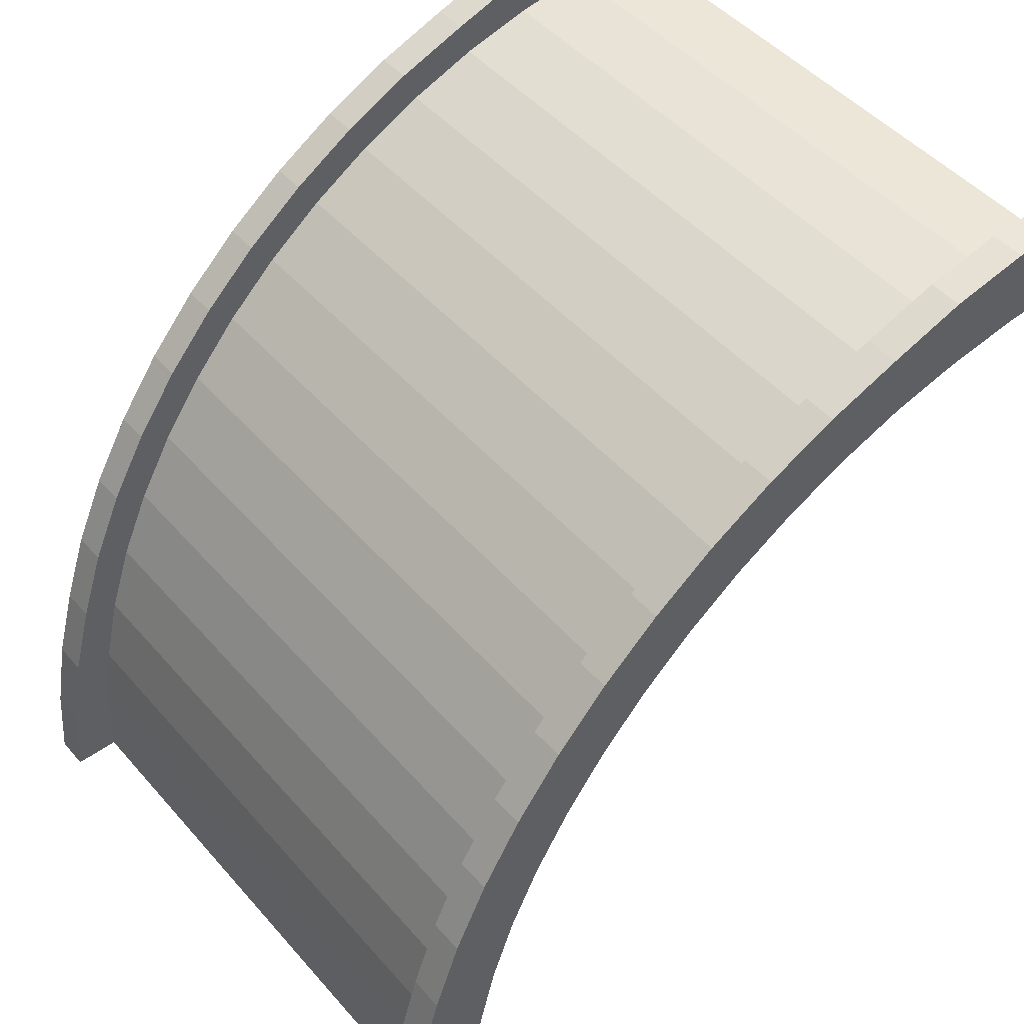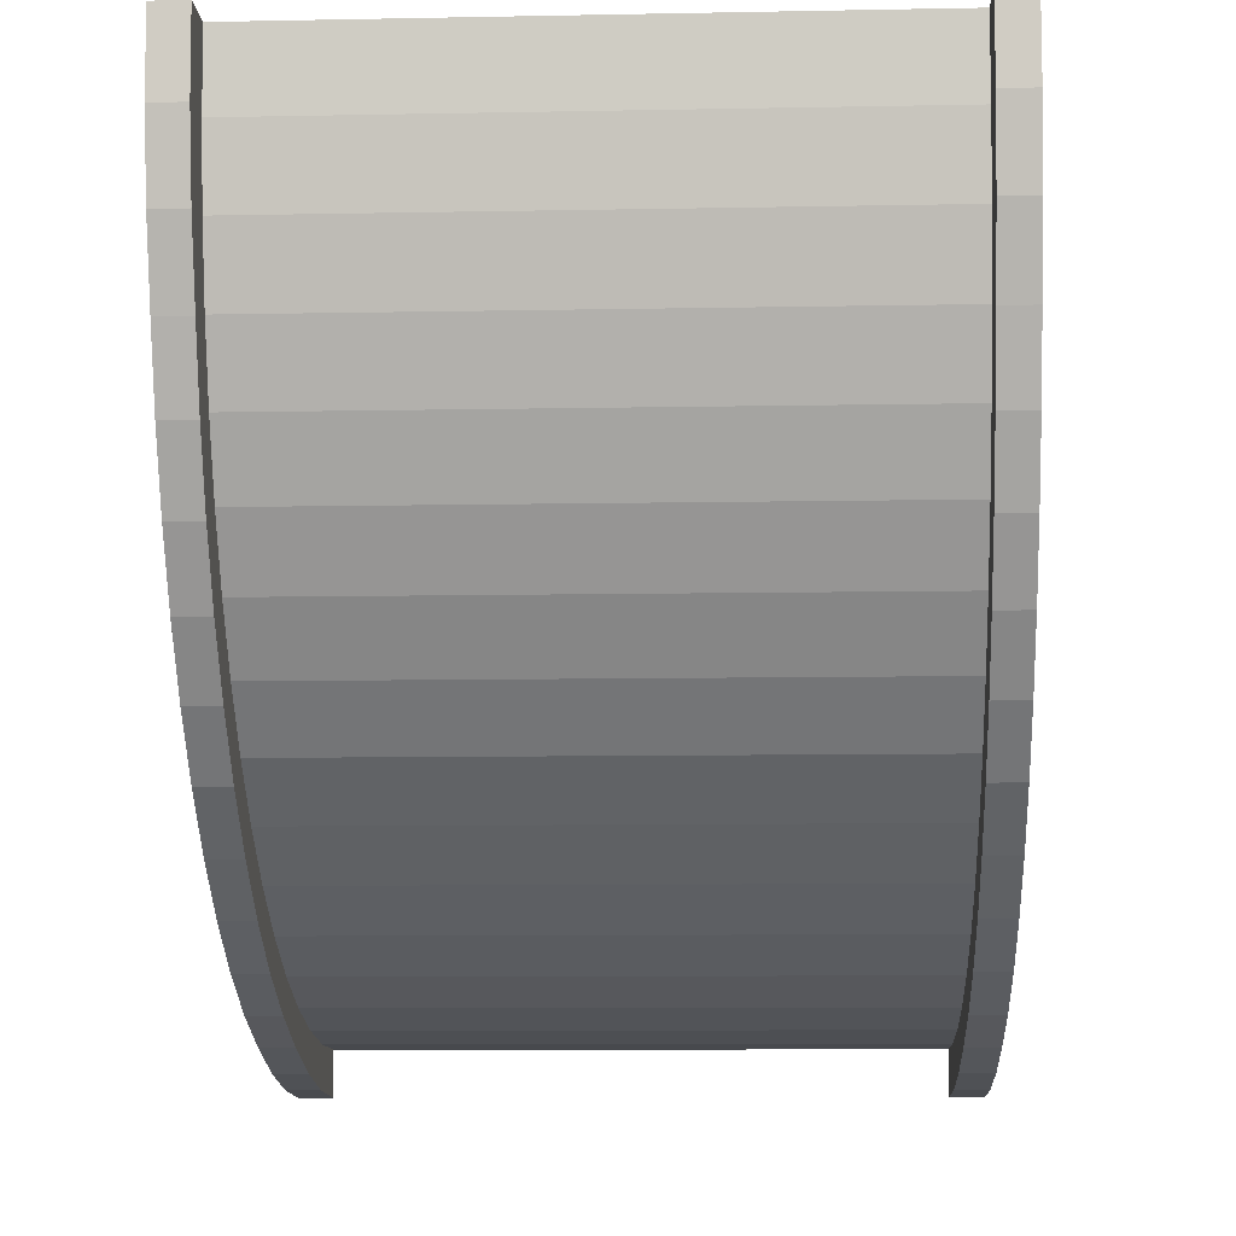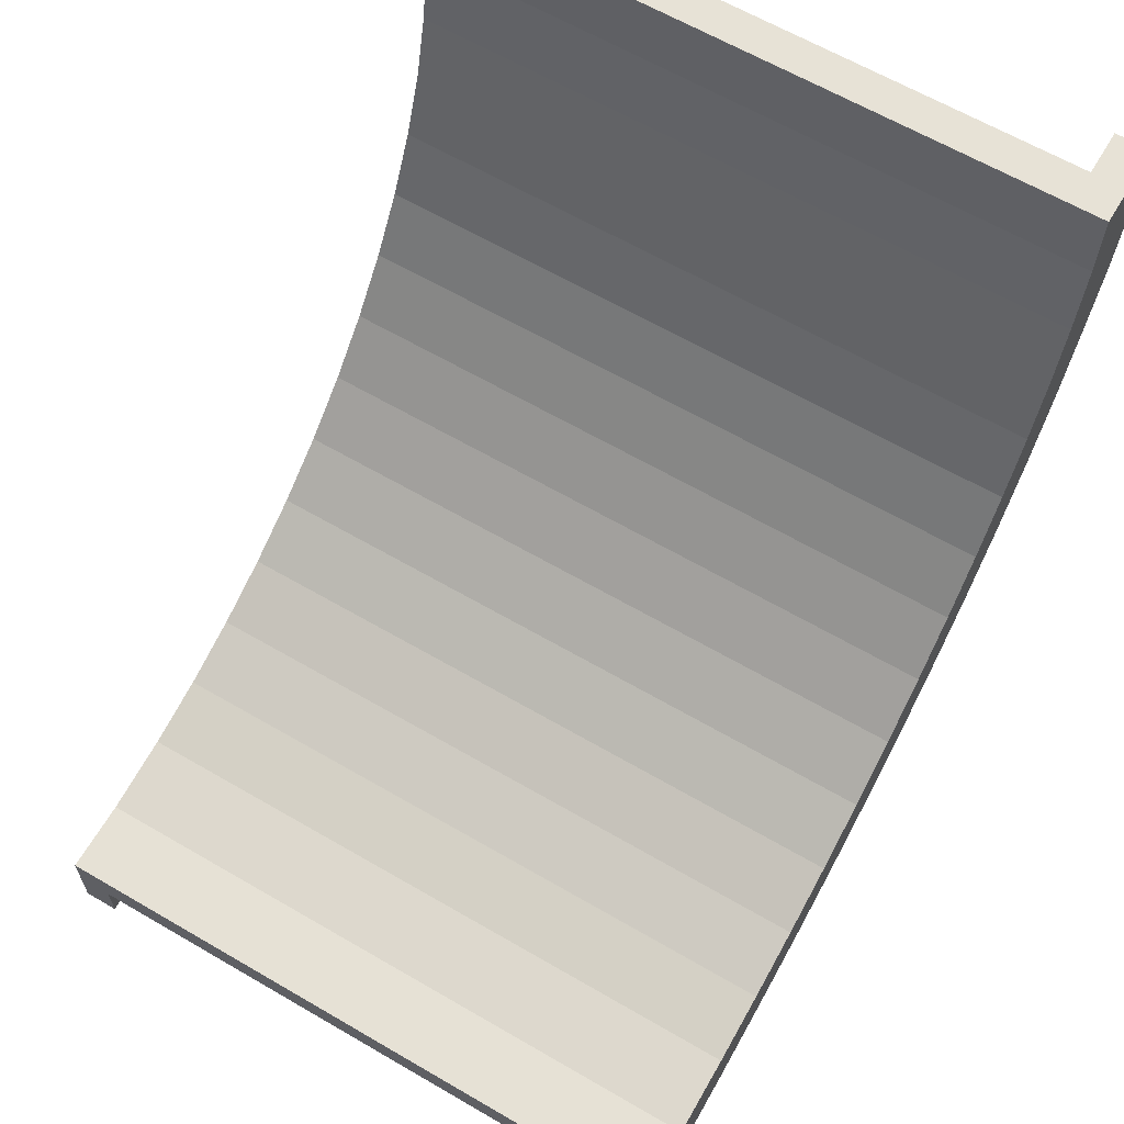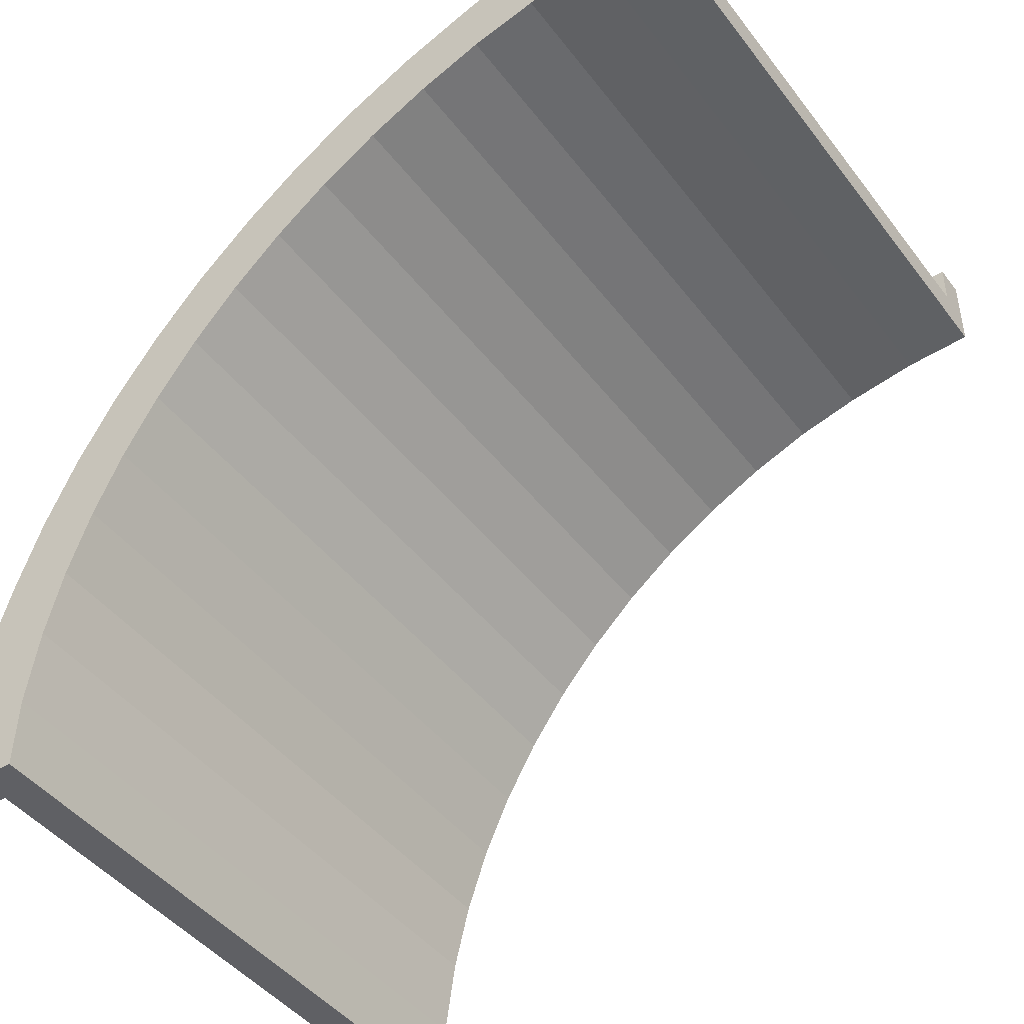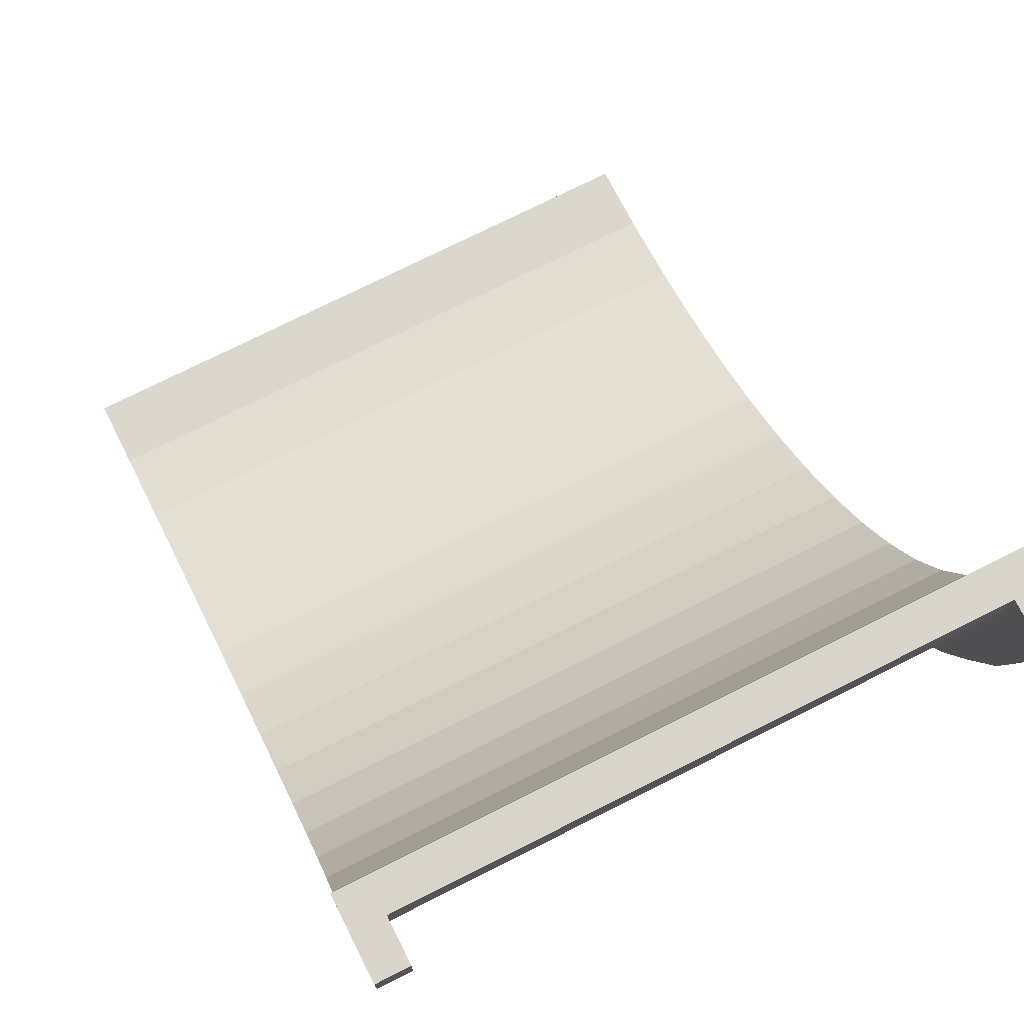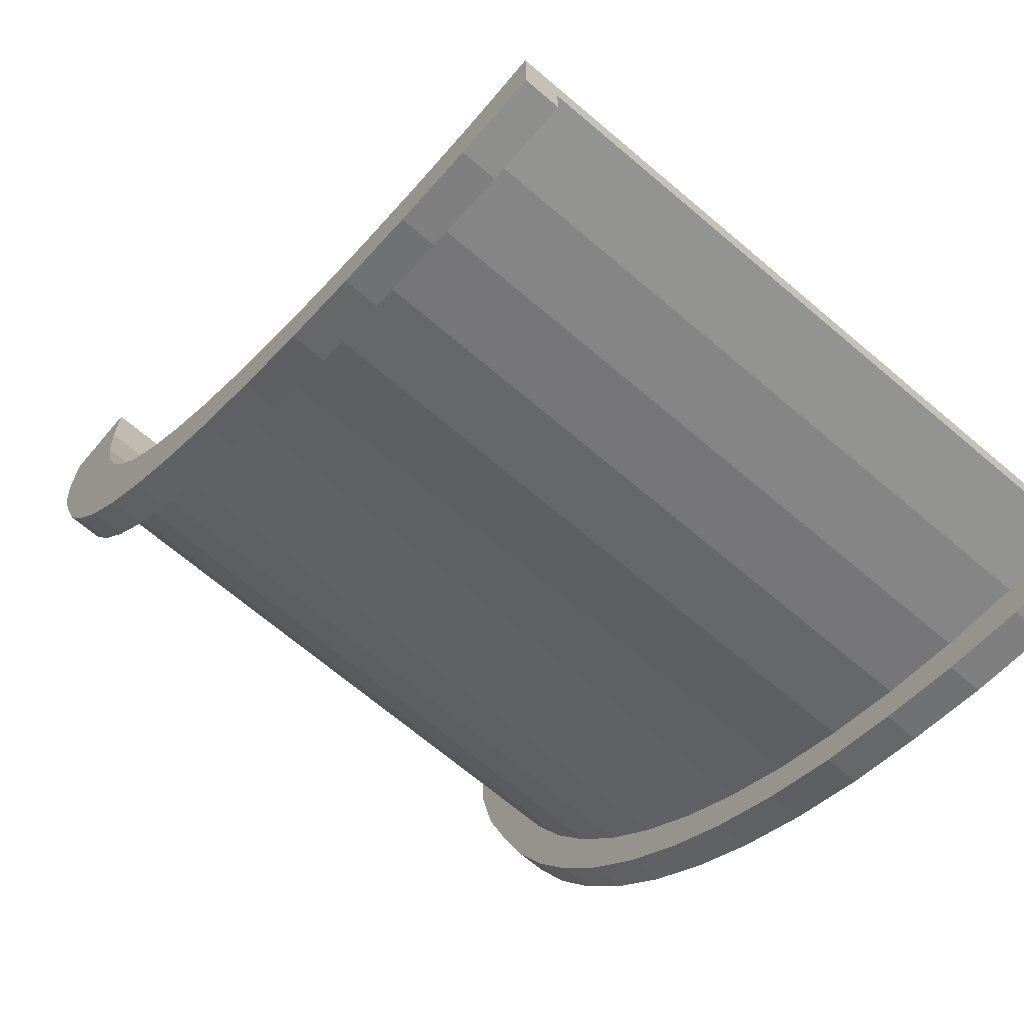
<metadata>
{"format":"obj","ext":"obj","renderer":"f3d","projection":"perspective","resolution":1024,"background":"white","views":[{"elev":47.7,"azim":-128.8,"up":"+Y"},{"elev":-9.3,"azim":-177.1,"up":"+Z"},{"elev":63.4,"azim":30.5,"up":"+Z"},{"elev":-44.8,"azim":-55.2,"up":"+Y"},{"elev":74.4,"azim":153.3,"up":"+Z"},{"elev":-69.0,"azim":-40.3,"up":"+Z"}]}
</metadata>
<code>
v 10 0 -0.01341
v 0 0 -0.01341
v 10 25.9 25.49
v 4e-06 25.9 25.49
v 8.642 25.9 25.49
v 8.642 0 -0.01341
v 8.202 25.9 25.49
v 8.202 0 -0.01341
v -10 25.9 25.49
v -10 0 -0.01341
v -8.642 0 -0.01341
v -8.642 25.9 25.49
v -8.202 0 -0.01341
v -8.202 25.9 25.49
v 0 0 1.233
v 4e-06 24.65 25.49
v 11.14 0 1.233
v 11.14 24.65 25.49
v -11.14 24.65 25.49
v -11.14 0 1.233
v 10 0 -1.56
v 10 27.44 25.49
v 11.14 0 -1.56
v 11.14 27.44 25.49
v -10 27.44 25.49
v -10 0 -1.56
v -11.14 27.44 25.49
v -11.14 0 -1.56
v 0 17.53 8.231
v -11.14 17.53 8.231
v -11.14 19.21 6.576
v -10 19.21 6.576
v -10 18.31 7.457
v -8.642 18.31 7.457
v -8.202 18.31 7.457
v 0 18.31 7.457
v 8.202 18.31 7.457
v 8.642 18.31 7.457
v 10 18.31 7.457
v 10 19.21 6.576
v 11.14 19.21 6.576
v 11.14 17.53 8.231
v 0 9.634 3.038
v -11.14 9.634 3.038
v -11.14 10.39 0.7778
v -10 10.39 0.7778
v -10 9.91 1.928
v -8.642 9.91 1.928
v -8.202 9.91 1.928
v 0 9.91 1.928
v 8.202 9.91 1.928
v 8.642 9.91 1.928
v 10 9.91 1.928
v 10 10.39 0.7778
v 11.14 10.39 0.7778
v 11.14 9.634 3.038
v 0 22.8 16
v 11.14 22.8 16
v 11.14 25.09 15.25
v 10 25.09 15.25
v 10 23.93 15.73
v 8.642 23.93 15.73
v 8.202 23.93 15.73
v 0 23.93 15.73
v -8.202 23.93 15.73
v -8.642 23.93 15.73
v -10 23.93 15.73
v -10 25.09 15.25
v -11.14 25.09 15.25
v -11.14 22.8 16
v 0 20.55 11.86
v -11.14 20.55 11.86
v -11.14 22.58 10.63
v -10 22.58 10.63
v -10 21.53 11.32
v -8.642 21.53 11.32
v -8.202 21.53 11.32
v 0 21.53 11.32
v 8.202 21.53 11.32
v 8.642 21.53 11.32
v 10 21.53 11.32
v 10 22.58 10.63
v 11.14 22.58 10.63
v 11.14 20.55 11.86
v 0 24.15 20.5
v 11.14 24.15 20.5
v 11.14 26.83 20.27
v 10 26.83 20.27
v 10 25.4 20.52
v 8.642 25.4 20.52
v 8.202 25.4 20.52
v 0 25.4 20.52
v -8.202 25.4 20.52
v -8.642 25.4 20.52
v -10 25.4 20.52
v -10 26.83 20.27
v -11.14 26.83 20.27
v -11.14 24.15 20.5
v 0 13.84 5.252
v 11.14 13.84 5.252
v 11.14 15.09 3.25
v 10 15.09 3.25
v 10 14.39 4.285
v 8.642 14.39 4.285
v 8.202 14.39 4.285
v 0 14.39 4.285
v -8.202 14.39 4.285
v -8.642 14.39 4.285
v -10 14.39 4.285
v -10 15.09 3.25
v -11.14 15.09 3.25
v -11.14 13.84 5.252
v 0 5.071 1.675
v -11.14 5.071 1.675
v -11.14 5.299 -0.8426
v -10 5.299 -0.8426
v -10 5.052 0.4767
v -8.642 5.052 0.4767
v -8.202 5.052 0.4767
v 0 5.052 0.4767
v 8.202 5.052 0.4767
v 8.642 5.052 0.4767
v 10 5.052 0.4767
v 10 5.299 -0.8426
v 11.14 5.299 -0.8426
v 11.14 5.071 1.675
v 0 2.439 1.288
v -11.14 2.439 1.288
v -11.14 2.662 -1.334
v -10 2.662 -1.334
v -10 2.538 0.1094
v -8.642 2.538 0.1094
v -8.202 2.538 0.1094
v 0 2.538 0.1094
v 8.202 2.538 0.1094
v 8.642 2.538 0.1094
v 10 2.538 0.1094
v 10 2.662 -1.334
v 11.14 2.662 -1.334
v 11.14 2.439 1.288
v 0 7.387 2.246
v 11.14 7.387 2.246
v 11.14 7.885 -0.1066
v 10 7.885 -0.1066
v 10 7.518 1.085
v 8.642 7.518 1.085
v 8.202 7.518 1.085
v 0 7.518 1.085
v -8.202 7.518 1.085
v -8.642 7.518 1.085
v -10 7.518 1.085
v -10 7.885 -0.1066
v -11.14 7.885 -0.1066
v -11.14 7.387 2.246
v -11.14 11.79 4.044
v -11.14 12.8 1.9
v -10 12.8 1.9
v -10 12.21 2.998
v -8.642 12.21 2.998
v -8.202 12.21 2.998
v 0 12.21 2.998
v 8.202 12.21 2.998
v 8.642 12.21 2.998
v 10 12.21 2.998
v 10 12.8 1.9
v 11.14 12.8 1.9
v 11.14 11.79 4.044
v 0 11.79 4.044
v 11.14 15.76 6.653
v 11.14 17.23 4.814
v 10 17.23 4.814
v 10 16.43 5.776
v 8.642 16.43 5.776
v 8.202 16.43 5.776
v 0 16.43 5.776
v -8.202 16.43 5.776
v -8.642 16.43 5.776
v -10 16.43 5.776
v -10 17.23 4.814
v -11.14 17.23 4.814
v -11.14 15.76 6.653
v 0 15.76 6.653
v -11.14 19.13 9.973
v -11.14 21 8.522
v -10 21 8.522
v -10 20.02 9.311
v -8.642 20.02 9.311
v -8.202 20.02 9.311
v 0 20.02 9.311
v 8.202 20.02 9.311
v 8.642 20.02 9.311
v 10 20.02 9.311
v 10 21 8.522
v 11.14 21 8.522
v 11.14 19.13 9.973
v 0 19.13 9.973
v 0 21.78 13.88
v 11.14 21.78 13.88
v 11.14 23.95 12.88
v 10 23.95 12.88
v 10 22.84 13.47
v 8.642 22.84 13.47
v 8.202 22.84 13.47
v 0 22.84 13.47
v -8.202 22.84 13.47
v -8.642 22.84 13.47
v -10 22.84 13.47
v -10 23.95 12.88
v -11.14 23.95 12.88
v -11.14 21.78 13.88
v 0 23.6 18.22
v -11.14 23.6 18.22
v -11.14 25.99 17.73
v -10 25.99 17.73
v -10 24.78 18.09
v -8.642 24.78 18.09
v -8.202 24.78 18.09
v 0 24.78 18.09
v 8.202 24.78 18.09
v 8.642 24.78 18.09
v 10 24.78 18.09
v 10 25.99 17.73
v 11.14 25.99 17.73
v 11.14 23.6 18.22
v 0 24.55 23.09
v 11.14 24.55 23.09
v 11.14 27.33 22.87
v 10 27.33 22.87
v 10 25.77 22.99
v 8.642 25.77 22.99
v 8.202 25.77 22.99
v 0 25.77 22.99
v -8.202 25.77 22.99
v -8.642 25.77 22.99
v -10 25.77 22.99
v -10 27.33 22.87
v -11.14 27.33 22.87
v -11.14 24.55 23.09
f 84 198 197 71
f 210 72 71 197
f 203 79 78 204
f 80 202 201 81
f 202 80 79 203
f 77 205 204 78
f 206 76 75 207
f 76 206 205 77
f 18 3 5 7 4 16
f 17 15 2 8 6 1
f 199 83 82 200
f 20 10 11 13 2 15
f 19 16 4 14 12 9
f 73 209 208 74
f 200 82 81 201
f 1 21 23 17
f 83 199 198 84
f 18 24 22 3
f 74 208 207 75
f 9 25 27 19
f 209 73 72 210
f 20 28 26 10
f 112 155 168 99
f 111 156 155 112
f 156 111 110 157
f 157 110 109 158
f 108 159 158 109
f 159 108 107 160
f 160 107 106 161
f 105 162 161 106
f 104 163 162 105
f 163 104 103 164
f 102 165 164 103
f 101 166 165 102
f 166 101 100 167
f 167 100 99 168
f 154 114 113 141
f 153 115 114 154
f 115 153 152 116
f 116 152 151 117
f 150 118 117 151
f 118 150 149 119
f 119 149 148 120
f 147 121 120 148
f 146 122 121 147
f 122 146 145 123
f 144 124 123 145
f 143 125 124 144
f 125 143 142 126
f 126 142 141 113
f 224 86 85 211
f 223 87 86 224
f 87 223 222 88
f 88 222 221 89
f 220 90 89 221
f 90 220 219 91
f 91 219 218 92
f 217 93 92 218
f 216 94 93 217
f 94 216 215 95
f 214 96 95 215
f 213 97 96 214
f 97 213 212 98
f 98 212 211 85
f 72 183 196 71
f 73 184 183 72
f 184 73 74 185
f 185 74 75 186
f 76 187 186 75
f 187 76 77 188
f 188 77 78 189
f 79 190 189 78
f 80 191 190 79
f 191 80 81 192
f 82 193 192 81
f 83 194 193 82
f 194 83 84 195
f 195 84 71 196
f 86 226 225 85
f 87 227 226 86
f 227 87 88 228
f 228 88 89 229
f 90 230 229 89
f 230 90 91 231
f 231 91 92 232
f 93 233 232 92
f 94 234 233 93
f 234 94 95 235
f 96 236 235 95
f 97 237 236 96
f 237 97 98 238
f 238 98 85 225
f 100 169 182 99
f 101 170 169 100
f 170 101 102 171
f 171 102 103 172
f 104 173 172 103
f 173 104 105 174
f 174 105 106 175
f 107 176 175 106
f 108 177 176 107
f 177 108 109 178
f 110 179 178 109
f 111 180 179 110
f 180 111 112 181
f 181 112 99 182
f 114 128 127 113
f 115 129 128 114
f 129 115 116 130
f 130 116 117 131
f 118 132 131 117
f 132 118 119 133
f 133 119 120 134
f 121 135 134 120
f 122 136 135 121
f 136 122 123 137
f 124 138 137 123
f 125 139 138 124
f 139 125 126 140
f 140 126 113 127
f 128 20 15 127
f 129 28 20 128
f 26 28 129 130
f 10 26 130 131
f 132 11 10 131
f 11 132 133 13
f 13 133 134 2
f 135 8 2 134
f 136 6 8 135
f 1 6 136 137
f 138 21 1 137
f 139 23 21 138
f 17 23 139 140
f 17 140 127 15
f 142 56 43 141
f 143 55 56 142
f 55 143 144 54
f 54 144 145 53
f 146 52 53 145
f 52 146 147 51
f 51 147 148 50
f 149 49 50 148
f 150 48 49 149
f 48 150 151 47
f 152 46 47 151
f 153 45 46 152
f 45 153 154 44
f 44 154 141 43
f 156 45 44 155
f 45 156 157 46
f 46 157 158 47
f 159 48 47 158
f 48 159 160 49
f 49 160 161 50
f 162 51 50 161
f 163 52 51 162
f 52 163 164 53
f 165 54 53 164
f 166 55 54 165
f 55 166 167 56
f 56 167 168 43
f 155 44 43 168
f 170 41 42 169
f 41 170 171 40
f 40 171 172 39
f 173 38 39 172
f 38 173 174 37
f 37 174 175 36
f 176 35 36 175
f 177 34 35 176
f 34 177 178 33
f 179 32 33 178
f 180 31 32 179
f 31 180 181 30
f 30 181 182 29
f 169 42 29 182
f 184 31 30 183
f 31 184 185 32
f 32 185 186 33
f 187 34 33 186
f 34 187 188 35
f 35 188 189 36
f 190 37 36 189
f 191 38 37 190
f 38 191 192 39
f 193 40 39 192
f 194 41 40 193
f 41 194 195 42
f 42 195 196 29
f 183 30 29 196
f 198 58 57 197
f 199 59 58 198
f 59 199 200 60
f 60 200 201 61
f 202 62 61 201
f 62 202 203 63
f 63 203 204 64
f 205 65 64 204
f 206 66 65 205
f 66 206 207 67
f 208 68 67 207
f 209 69 68 208
f 69 209 210 70
f 70 210 197 57
f 212 70 57 211
f 213 69 70 212
f 69 213 214 68
f 68 214 215 67
f 216 66 67 215
f 66 216 217 65
f 65 217 218 64
f 219 63 64 218
f 220 62 63 219
f 62 220 221 61
f 222 60 61 221
f 223 59 60 222
f 59 223 224 58
f 58 224 211 57
f 226 18 16 225
f 227 24 18 226
f 22 24 227 228
f 3 22 228 229
f 230 5 3 229
f 5 230 231 7
f 7 231 232 4
f 233 14 4 232
f 234 12 14 233
f 9 12 234 235
f 236 25 9 235
f 237 27 25 236
f 19 27 237 238
f 19 238 225 16

</code>
